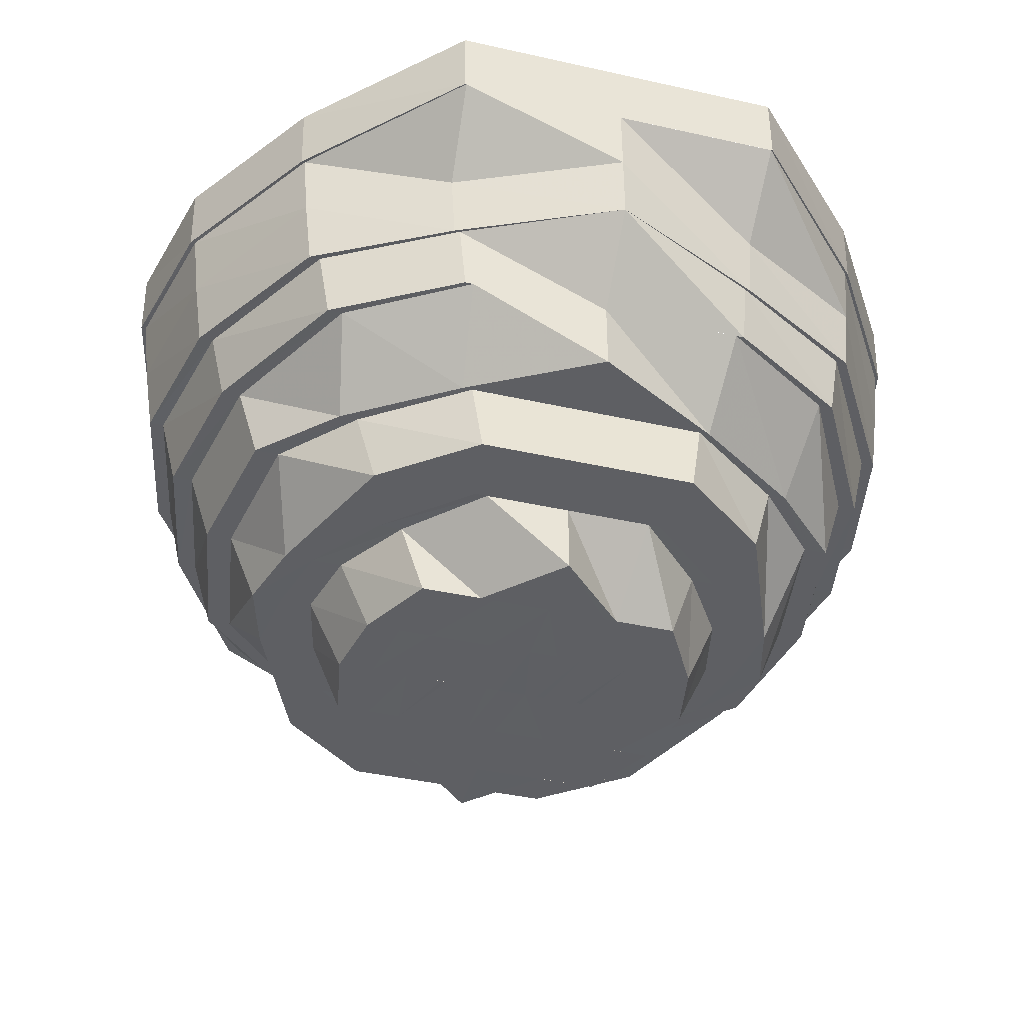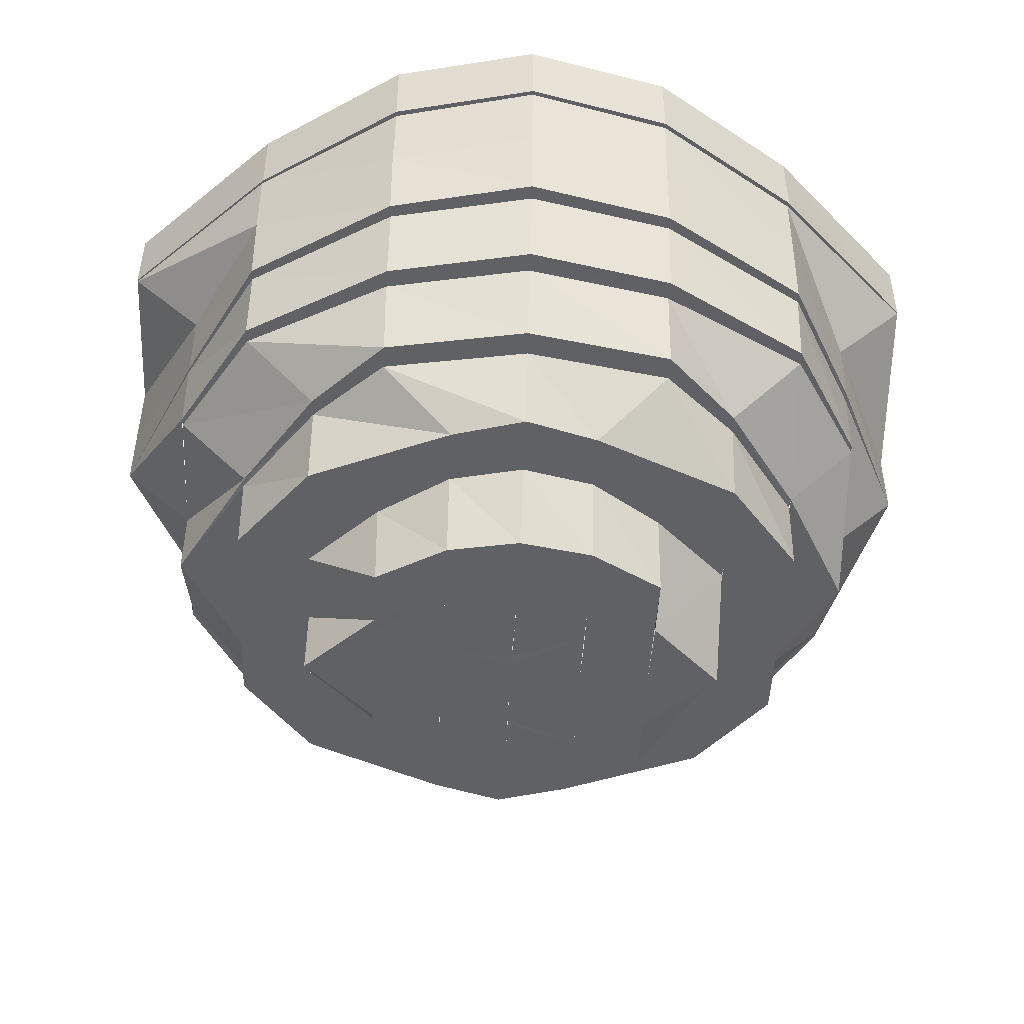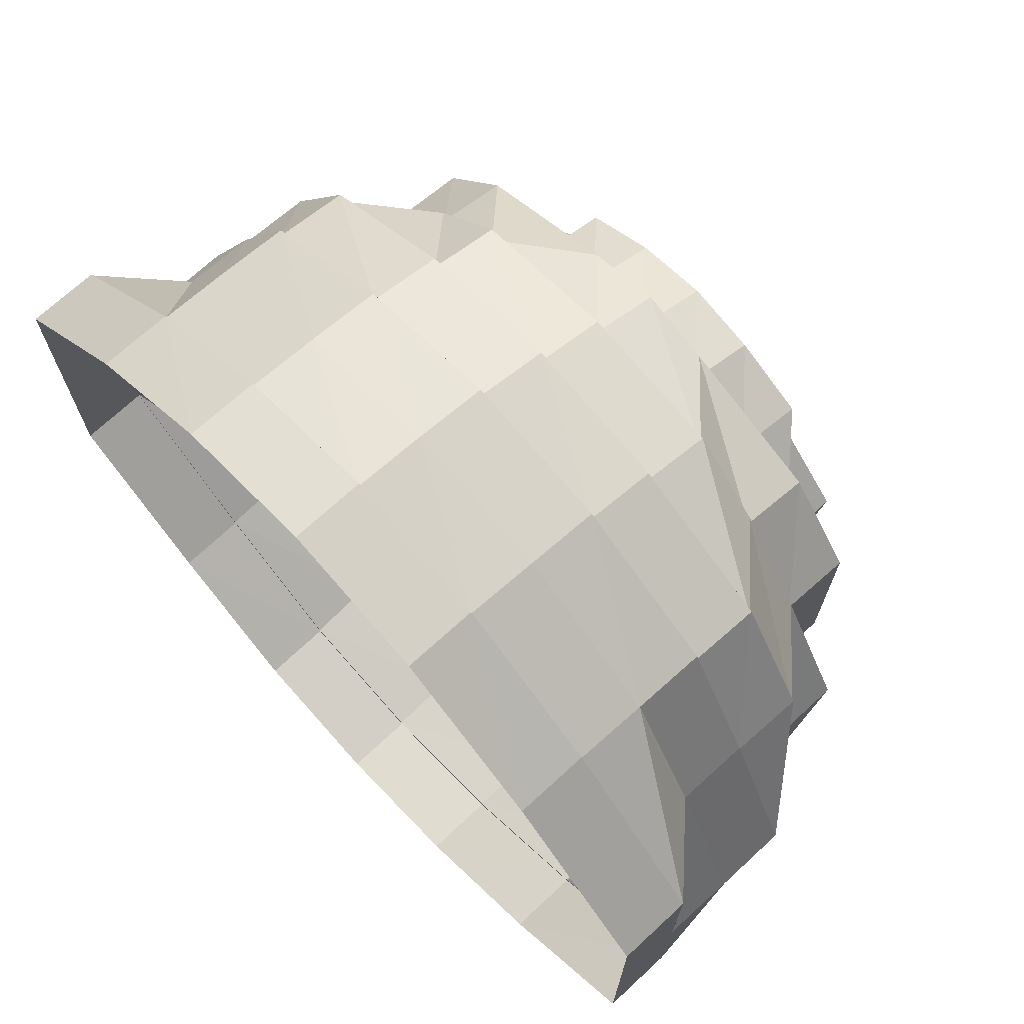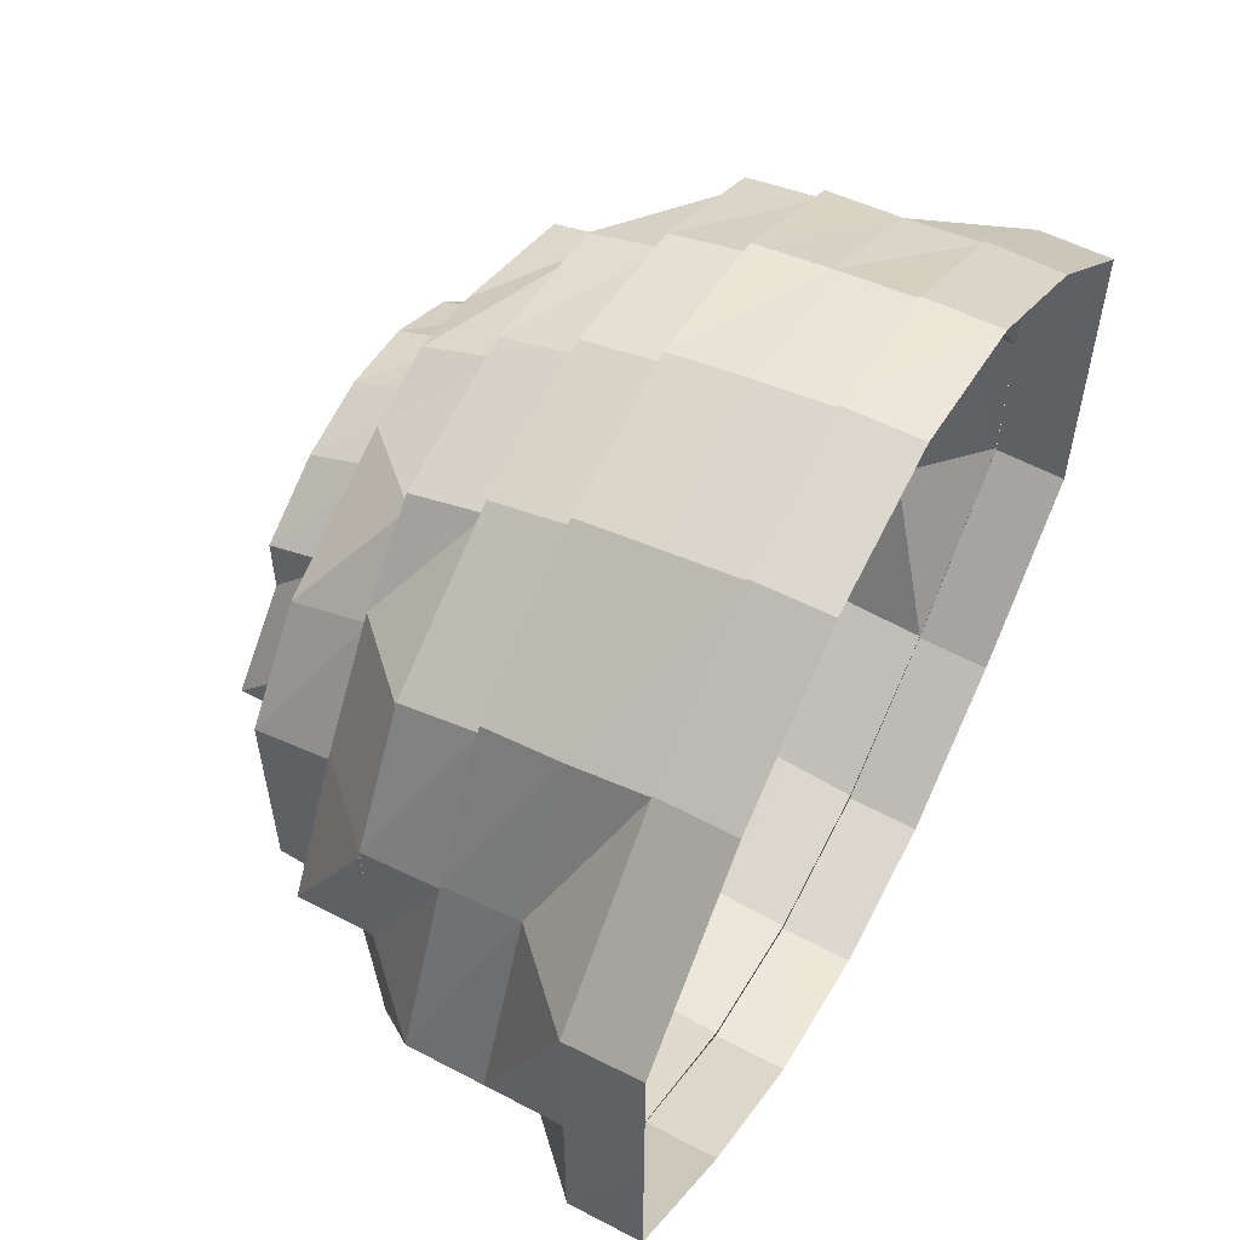
<metadata>
{"format":"obj","ext":"obj","renderer":"f3d","projection":"perspective","resolution":1024,"background":"white","views":[{"elev":-41.2,"azim":-105.2,"up":"+Y"},{"elev":-48.1,"azim":177.0,"up":"+Y"},{"elev":71.4,"azim":-132.6,"up":"+Z"},{"elev":58.5,"azim":118.2,"up":"+Z"}]}
</metadata>
<code>
o 2742
v 2227 1871 17.2
v 2227 1871 17.17
v 2227 1871 17.2
v 2227 1871 17.17
v 2227 1871 17.15
v 2227 1871 17.22
v 2227 1871 17.22
v 2227 1871 17.24
v 2227 1871 17.22
v 2227 1871 17.24
v 2227 1871 17.22
v 2227 1871 17.25
v 2227 1871 17.24
v 2227 1871 17.24
v 2227 1871 17.25
v 2227 1871 17.26
v 2227 1871 17.25
v 2227 1871 17.25
v 2227 1871 17.26
v 2227 1871 17.25
v 2227 1871 17.26
v 2227 1871 17.26
v 2227 1871 17.25
v 2227 1871 17.24
v 2227 1871 17.25
v 2227 1871 17.25
v 2227 1871 17.24
v 2227 1871 17.22
v 2227 1871 17.24
v 2227 1871 17.24
v 2227 1871 17.22
v 2227 1871 17.22
v 2227 1871 17.2
v 2227 1871 17.2
v 2227 1871 17.17
v 2227 1871 17.17
v 2227 1871 17.15
v 2227 1871 17.17
v 2227 1871 17.15
v 2227 1871 17.17
v 2227 1871 17.14
v 2227 1871 17.15
v 2227 1871 17.15
v 2227 1871 17.14
v 2227 1871 17.14
v 2227 1871 17.14
v 2227 1871 17.14
v 2227 1871 17.14
v 2227 1871 17.14
v 2227 1871 17.14
v 2227 1871 17.14
v 2227 1871 17.14
v 2227 1871 17.15
v 2227 1871 17.14
v 2227 1871 17.14
v 2227 1871 17.15
v 2227 1871 17.17
v 2227 1871 17.15
v 2227 1871 17.17
v 2227 1871 17.15
v 2227 1871 17.17
v 2227 1871 17.15
v 2227 1871 17.14
v 2227 1871 17.14
v 2227 1871 17.14
v 2227 1871 17.14
v 2227 1871 17.14
v 2227 1871 17.15
v 2227 1871 17.14
v 2227 1871 17.17
v 2227 1871 17.15
v 2227 1871 17.17
v 2227 1871 17.15
v 2227 1871 17.17
v 2227 1871 17.2
v 2227 1871 17.15
v 2227 1871 17.14
v 2227 1871 17.2
v 2227 1871 17.2
v 2227 1871 17.17
v 2227 1871 17.22
v 2227 1871 17.16
v 2227 1871 17.22
v 2227 1871 17.24
v 2227 1871 17.22
v 2227 1871 17.22
v 2227 1871 17.24
v 2227 1871 17.22
v 2227 1871 17.24
v 2227 1871 17.25
v 2227 1871 17.24
v 2227 1871 17.24
v 2227 1871 17.22
v 2227 1871 17.25
v 2227 1871 17.25
v 2227 1871 17.25
v 2227 1871 17.24
v 2227 1871 17.25
v 2227 1871 17.24
v 2227 1871 17.22
v 2227 1871 17.25
v 2227 1871 17.25
v 2227 1871 17.25
v 2227 1871 17.25
v 2227 1871 17.25
v 2227 1871 17.26
v 2227 1871 17.26
v 2227 1871 17.26
v 2227 1871 17.25
v 2227 1871 17.25
v 2227 1871 17.25
v 2227 1871 17.24
v 2227 1871 17.24
v 2227 1871 17.25
v 2227 1871 17.22
v 2227 1871 17.24
v 2227 1871 17.24
v 2227 1871 17.24
v 2227 1871 17.25
v 2227 1871 17.25
v 2227 1871 17.22
v 2227 1871 17.24
v 2227 1871 17.24
v 2227 1871 17.22
v 2227 1871 17.22
v 2227 1871 17.22
v 2227 1871 17.22
v 2227 1871 17.2
v 2227 1871 17.2
v 2227 1871 17.17
v 2227 1871 17.2
v 2227 1871 17.17
v 2227 1871 17.16
v 2227 1871 17.17
v 2227 1871 17.17
v 2227 1871 17.16
v 2227 1871 17.17
v 2227 1871 17.15
v 2227 1871 17.14
v 2227 1871 17.16
v 2227 1871 17.15
v 2227 1871 17.17
v 2227 1871 17.14
v 2227 1871 17.14
v 2227 1871 17.14
v 2227 1871 17.14
v 2227 1871 17.14
v 2227 1871 17.14
v 2227 1871 17.14
v 2227 1871 17.14
v 2227 1871 17.14
v 2227 1871 17.14
v 2227 1871 17.16
v 2227 1871 17.15
v 2227 1871 17.17
v 2227 1871 17.16
v 2227 1871 17.15
v 2227 1871 17.14
v 2227 1871 17.14
v 2227 1871 17.14
v 2227 1871 17.14
v 2227 1871 17.16
v 2227 1871 17.16
v 2227 1871 17.18
v 2227 1871 17.16
v 2227 1871 17.17
v 2227 1871 17.17
v 2227 1871 17.2
v 2227 1871 17.22
v 2227 1871 17.22
v 2227 1871 17.24
v 2227 1871 17.23
v 2227 1871 17.16
v 2227 1871 17.15
v 2227 1871 17.17
v 2227 1871 17.16
v 2227 1871 17.2
v 2227 1871 17.17
v 2227 1871 17.15
v 2227 1871 17.16
v 2227 1871 17.17
v 2227 1871 17.18
v 2227 1871 17.15
v 2227 1871 17.14
v 2227 1871 17.15
v 2227 1871 17.15
v 2227 1871 17.16
v 2227 1871 17.15
v 2227 1871 17.16
v 2227 1871 17.16
v 2227 1871 17.15
v 2227 1871 17.17
v 2227 1871 17.18
v 2227 1871 17.18
v 2227 1871 17.18
v 2227 1871 17.16
v 2227 1871 17.16
v 2227 1871 17.18
v 2227 1871 17.17
v 2227 1871 17.18
v 2227 1871 17.2
v 2227 1871 17.18
v 2227 1871 17.2
v 2227 1871 17.2
v 2227 1871 17.2
v 2227 1871 17.21
v 2227 1871 17.2
v 2227 1871 17.2
v 2227 1871 17.18
v 2227 1871 17.21
v 2227 1871 17.22
v 2227 1871 17.21
v 2227 1871 17.21
v 2227 1871 17.2
v 2227 1871 17.17
v 2227 1871 17.17
v 2227 1871 17.23
v 2227 1871 17.21
v 2227 1871 17.22
v 2227 1871 17.21
v 2227 1871 17.2
v 2227 1871 17.23
v 2227 1871 17.23
v 2227 1871 17.23
v 2227 1871 17.23
v 2227 1871 17.22
v 2227 1871 17.24
v 2227 1871 17.24
v 2227 1871 17.24
v 2227 1871 17.24
v 2227 1871 17.24
v 2227 1871 17.24
v 2227 1871 17.23
v 2227 1871 17.22
v 2227 1871 17.24
v 2227 1871 17.23
v 2227 1871 17.21
v 2227 1871 17.2
v 2227 1871 17.21
v 2227 1871 17.23
v 2227 1871 17.23
v 2227 1871 17.22
v 2227 1871 17.23
v 2227 1871 17.21
v 2227 1871 17.22
v 2227 1871 17.21
v 2227 1871 17.2
v 2227 1871 17.23
v 2227 1871 17.22
v 2227 1871 17.22
v 2227 1871 17.21
v 2227 1871 17.2
v 2227 1871 17.18
v 2227 1871 17.17
v 2227 1871 17.18
v 2227 1871 17.21
v 2227 1871 17.2
v 2227 1871 17.18
v 2227 1871 17.18
v 2227 1871 17.17
v 2227 1871 17.21
v 2227 1871 17.21
v 2227 1871 17.21
v 2227 1871 17.2
v 2227 1871 17.22
v 2227 1871 17.22
v 2227 1871 17.21
v 2227 1871 17.21
v 2227 1871 17.2
v 2227 1871 17.2
v 2227 1871 17.2
v 2227 1871 17.2
v 2227 1871 17.2
v 2227 1871 17.19
v 2227 1871 17.18
v 2227 1871 17.17
v 2227 1871 17.18
v 2227 1871 17.17
v 2227 1871 17.17
v 2227 1871 17.16
v 2227 1871 17.17
v 2227 1871 17.16
v 2227 1871 17.16
v 2227 1871 17.16
v 2227 1871 17.15
v 2227 1871 17.15
v 2227 1871 17.15
v 2227 1871 17.15
v 2227 1871 17.15
v 2227 1871 17.16
v 2227 1871 17.15
v 2227 1871 17.16
v 2227 1871 17.16
v 2227 1871 17.18
v 2227 1871 17.16
v 2227 1871 17.16
v 2227 1871 17.17
v 2227 1871 17.2
v 2227 1871 17.18
v 2227 1871 17.18
v 2227 1871 17.16
v 2227 1871 17.18
v 2227 1871 17.17
v 2227 1871 17.2
v 2227 1871 17.17
v 2227 1871 17.18
v 2227 1871 17.22
v 2227 1871 17.22
v 2227 1871 17.24
v 2227 1871 17.22
v 2227 1871 17.22
v 2227 1871 17.24
v 2227 1871 17.18
v 2227 1871 17.2
v 2227 1871 17.25
v 2227 1871 17.24
v 2227 1871 17.22
v 2227 1871 17.23
v 2227 1871 17.25
v 2227 1871 17.23
v 2227 1871 17.25
v 2227 1871 17.25
v 2227 1871 17.25
v 2227 1871 17.25
v 2227 1871 17.24
v 2227 1871 17.23
v 2227 1871 17.22
v 2227 1871 17.22
v 2227 1871 17.23
v 2227 1871 17.24
v 2227 1871 17.25
v 2227 1871 17.25
v 2227 1871 17.24
v 2227 1871 17.24
v 2227 1871 17.24
v 2227 1871 17.22
v 2227 1871 17.2
v 2227 1871 17.22
v 2227 1871 17.24
v 2227 1871 17.23
v 2227 1871 17.22
v 2227 1871 17.22
v 2227 1871 17.25
v 2227 1871 17.24
v 2227 1871 17.23
v 2227 1871 17.21
v 2227 1871 17.23
v 2227 1871 17.23
v 2227 1871 17.21
v 2227 1871 17.21
v 2227 1871 17.2
v 2227 1871 17.2
v 2227 1871 17.2
v 2227 1871 17.2
v 2227 1871 17.2
v 2227 1871 17.21
v 2227 1871 17.18
v 2227 1871 17.22
v 2227 1871 17.17
v 2227 1871 17.18
v 2227 1871 17.18
v 2227 1871 17.2
v 2227 1871 17.24
v 2227 1871 17.22
v 2227 1871 17.23
v 2227 1871 17.22
v 2227 1871 17.21
v 2227 1871 17.21
v 2227 1871 17.22
v 2227 1871 17.2
v 2227 1871 17.21
v 2227 1871 17.22
v 2227 1871 17.22
v 2227 1871 17.21
v 2227 1871 17.2
v 2227 1871 17.21
v 2227 1871 17.2
v 2227 1871 17.2
v 2227 1871 17.19
v 2227 1871 17.2
v 2227 1871 17.18
v 2227 1871 17.19
v 2227 1871 17.18
v 2227 1871 17.18
v 2227 1871 17.17
v 2227 1871 17.17
v 2227 1871 17.18
v 2227 1871 17.18
v 2227 1871 17.2
v 2227 1871 17.17
v 2227 1871 17.17
v 2227 1871 17.17
v 2227 1871 17.18
v 2227 1871 17.18
v 2227 1871 17.19
v 2227 1871 17.18
v 2227 1871 17.18
v 2227 1871 17.19
v 2227 1871 17.2
v 2227 1871 17.19
v 2227 1871 17.19
v 2227 1871 17.17
v 2227 1871 17.17
v 2227 1871 17.18
v 2227 1871 17.16
v 2227 1871 17.17
v 2227 1871 17.17
v 2227 1871 17.16
v 2227 1871 17.16
v 2227 1871 17.17
v 2227 1871 17.18
v 2227 1871 17.18
v 2227 1871 17.19
v 2227 1871 17.19
v 2227 1871 17.18
v 2227 1871 17.2
v 2227 1871 17.18
v 2227 1871 17.18
v 2227 1871 17.19
v 2227 1871 17.19
v 2227 1871 17.19
v 2227 1871 17.19
v 2227 1871 17.19
v 2227 1871 17.19
v 2227 1871 17.19
v 2227 1871 17.19
v 2227 1871 17.2
v 2227 1871 17.2
v 2227 1871 17.2
v 2227 1871 17.2
v 2227 1871 17.2
v 2227 1871 17.21
v 2227 1871 17.22
v 2227 1871 17.2
v 2227 1871 17.2
v 2227 1871 17.22
v 2227 1871 17.22
v 2227 1871 17.2
v 2227 1871 17.2
v 2227 1871 17.2
v 2227 1871 17.21
v 2227 1871 17.21
v 2227 1871 17.21
v 2227 1871 17.21
v 2227 1871 17.21
v 2227 1871 17.22
v 2227 1871 17.21
v 2227 1871 17.23
v 2227 1871 17.21
f 1 2 3
f 3 2 4
f 2 5 4
f 6 1 3
f 7 1 6
f 8 6 9
f 10 7 11
f 12 13 8
f 14 7 13
f 15 14 10
f 16 17 12
f 18 14 17
f 19 18 15
f 20 21 16
f 22 18 21
f 23 22 19
f 24 25 20
f 26 22 25
f 27 26 23
f 28 29 27
f 29 26 30
f 31 29 32
f 33 31 32
f 34 31 33
f 35 34 33
f 36 34 35
f 37 35 38
f 39 36 40
f 41 42 37
f 43 36 42
f 44 43 39
f 45 46 41
f 47 43 46
f 48 47 44
f 49 50 45
f 51 47 50
f 52 51 48
f 53 54 49
f 55 51 54
f 56 55 52
f 57 5 56
f 5 55 58
f 59 58 60
f 61 62 59
f 62 63 60
f 63 64 65
f 64 66 67
f 66 68 69
f 68 70 71
f 59 60 72
f 72 60 73
f 72 73 74
f 75 59 72
f 76 77 73
f 3 59 75
f 75 72 78
f 79 72 80
f 81 75 79
f 80 73 82
f 83 3 75
f 84 83 81
f 85 3 83
f 83 75 86
f 87 86 88
f 89 85 83
f 90 89 84
f 89 83 91
f 92 93 89
f 94 92 95
f 96 95 90
f 95 97 89
f 95 89 98
f 99 100 97
f 101 99 102
f 103 102 95
f 104 103 96
f 103 95 105
f 106 94 103
f 107 101 108
f 109 108 103
f 110 106 109
f 109 103 111
f 112 109 104
f 113 111 114
f 115 116 113
f 117 109 116
f 118 110 117
f 117 119 109
f 120 107 119
f 121 117 112
f 122 120 123
f 124 122 125
f 125 30 123
f 126 123 117
f 125 123 126
f 126 117 127
f 128 126 121
f 129 125 126
f 130 129 128
f 33 125 129
f 129 126 131
f 132 33 129
f 133 132 130
f 134 33 132
f 132 129 135
f 136 135 137
f 138 134 132
f 139 138 133
f 138 132 140
f 141 142 138
f 143 71 138
f 144 141 143
f 145 143 139
f 143 138 146
f 147 148 145
f 148 69 143
f 149 144 148
f 148 143 150
f 77 149 151
f 82 151 147
f 151 67 148
f 151 148 152
f 153 152 154
f 155 156 153
f 73 151 156
f 73 65 151
f 157 150 158
f 159 160 157
f 160 161 158
f 162 159 163
f 164 163 165
f 166 162 167
f 168 166 167
f 169 168 170
f 171 169 172
f 161 173 174
f 173 175 176
f 175 177 178
f 174 140 176
f 179 176 180
f 180 181 182
f 174 176 183
f 158 146 174
f 184 174 183
f 158 174 184
f 184 183 185
f 186 158 184
f 157 158 186
f 187 157 186
f 186 184 188
f 188 184 185
f 187 186 189
f 189 186 188
f 190 191 187
f 192 190 193
f 194 187 189
f 195 196 194
f 189 188 197
f 198 197 199
f 194 189 200
f 200 189 197
f 201 194 200
f 200 197 202
f 201 200 203
f 203 202 204
f 205 194 201
f 206 201 207
f 208 202 209
f 210 203 208
f 211 212 210
f 213 214 212
f 209 215 216
f 217 218 206
f 219 205 218
f 220 205 221
f 222 219 218
f 222 218 223
f 205 167 193
f 78 167 205
f 170 78 205
f 224 170 219
f 224 219 222
f 225 226 224
f 227 225 228
f 228 172 224
f 229 224 222
f 228 224 229
f 229 222 230
f 230 222 223
f 231 228 229
f 232 229 230
f 231 229 232
f 230 223 233
f 233 223 234
f 232 230 235
f 235 230 233
f 236 237 234
f 237 238 239
f 233 234 240
f 235 233 241
f 241 233 240
f 240 234 242
f 243 235 241
f 242 239 244
f 245 246 242
f 246 247 244
f 241 240 248
f 240 242 249
f 248 240 249
f 242 244 250
f 249 242 250
f 250 244 251
f 244 204 252
f 247 253 252
f 253 254 255
f 256 252 257
f 252 258 255
f 259 260 258
f 251 252 261
f 262 251 261
f 250 251 262
f 262 261 263
f 263 261 264
f 265 250 262
f 266 262 263
f 265 262 266
f 249 250 265
f 263 264 267
f 268 269 264
f 267 264 270
f 264 271 270
f 264 272 271
f 270 271 273
f 272 274 271
f 272 275 274
f 252 275 272
f 275 276 274
f 274 276 277
f 275 278 276
f 255 278 275
f 255 279 278
f 278 280 276
f 276 281 277
f 276 280 281
f 278 282 280
f 279 282 278
f 279 283 282
f 215 283 279
f 282 284 280
f 215 285 283
f 197 285 215
f 197 188 285
f 188 185 285
f 285 286 283
f 285 185 286
f 283 287 282
f 283 286 287
f 282 287 284
f 185 288 286
f 185 183 288
f 286 289 287
f 286 288 289
f 287 290 284
f 287 289 290
f 291 292 288
f 288 293 289
f 292 294 293
f 288 295 293
f 296 297 295
f 297 298 299
f 293 299 300
f 289 293 301
f 293 300 301
f 289 301 290
f 301 300 302
f 290 301 303
f 301 302 303
f 300 304 302
f 305 302 306
f 299 131 304
f 131 307 304
f 298 308 307
f 308 309 307
f 304 307 310
f 311 312 310
f 313 304 314
f 309 315 316
f 317 316 318
f 312 319 320
f 315 321 322
f 321 323 324
f 322 105 324
f 320 322 325
f 322 324 325
f 320 325 326
f 327 320 326
f 328 329 327
f 326 325 330
f 325 324 331
f 325 331 330
f 324 332 331
f 324 98 332
f 323 333 332
f 331 332 334
f 332 335 334
f 332 91 335
f 333 336 335
f 336 337 338
f 339 335 340
f 340 341 342
f 331 334 343
f 343 334 228
f 330 331 343
f 343 228 231
f 330 343 344
f 344 343 231
f 345 330 344
f 326 330 345
f 346 345 347
f 345 344 348
f 349 326 345
f 327 326 349
f 349 345 350
f 351 327 349
f 304 327 351
f 351 349 352
f 306 351 353
f 352 350 354
f 355 350 356
f 357 352 355
f 356 348 358
f 359 360 357
f 361 362 360
f 348 344 363
f 344 231 363
f 348 363 364
f 363 231 232
f 363 232 365
f 364 363 365
f 365 232 235
f 365 235 243
f 364 365 366
f 366 365 243
f 367 364 366
f 368 369 367
f 370 368 367
f 367 366 371
f 366 243 372
f 371 366 372
f 372 243 373
f 243 241 373
f 373 241 248
f 371 372 374
f 375 371 374
f 374 372 376
f 372 373 376
f 375 374 377
f 378 371 375
f 354 367 378
f 379 378 380
f 381 354 378
f 381 378 382
f 383 354 381
f 384 370 383
f 385 384 386
f 386 387 383
f 388 389 387
f 390 388 391
f 392 383 381
f 386 383 392
f 392 381 393
f 393 381 382
f 393 382 394
f 394 382 395
f 396 393 394
f 394 395 397
f 398 399 395
f 397 395 400
f 395 377 400
f 395 375 377
f 400 377 401
f 402 393 396
f 402 392 393
f 403 392 402
f 403 386 392
f 404 402 396
f 405 386 403
f 405 391 386
f 406 403 402
f 406 402 404
f 407 405 403
f 407 403 406
f 408 391 405
f 408 303 391
f 290 303 408
f 284 290 408
f 409 408 405
f 284 408 409
f 409 405 407
f 280 284 409
f 280 409 281
f 281 409 407
f 281 407 410
f 410 407 406
f 277 281 410
f 410 406 411
f 411 406 404
f 277 410 412
f 413 277 412
f 413 412 414
f 271 413 414
f 411 404 415
f 271 414 416
f 273 271 416
f 415 404 417
f 404 396 417
f 417 396 418
f 417 418 419
f 415 417 420
f 419 418 420
f 418 397 420
f 421 415 420
f 420 397 422
f 420 422 423
f 423 422 424
f 421 420 424
f 422 401 424
f 425 421 424
f 424 401 425
f 426 421 425
f 416 426 425
f 416 425 427
f 401 428 425
f 425 428 427
f 401 377 428
f 429 416 427
f 428 429 427
f 377 430 428
f 377 431 430
f 431 432 430
f 431 376 432
f 376 433 432
f 376 373 433
f 428 434 429
f 373 248 433
f 434 435 429
f 273 416 429
f 433 248 436
f 248 249 436
f 433 436 437
f 436 249 265
f 438 273 429
f 429 435 438
f 439 273 438
f 440 439 438
f 435 441 438
f 441 439 440
f 441 267 439
f 435 442 441
f 443 267 441
f 444 443 441
f 445 443 444
f 442 445 441
f 445 266 443
f 442 446 445
f 446 266 445
f 437 446 442
f 437 436 446
f 446 265 266
f 436 265 446
f 447 448 449

</code>
